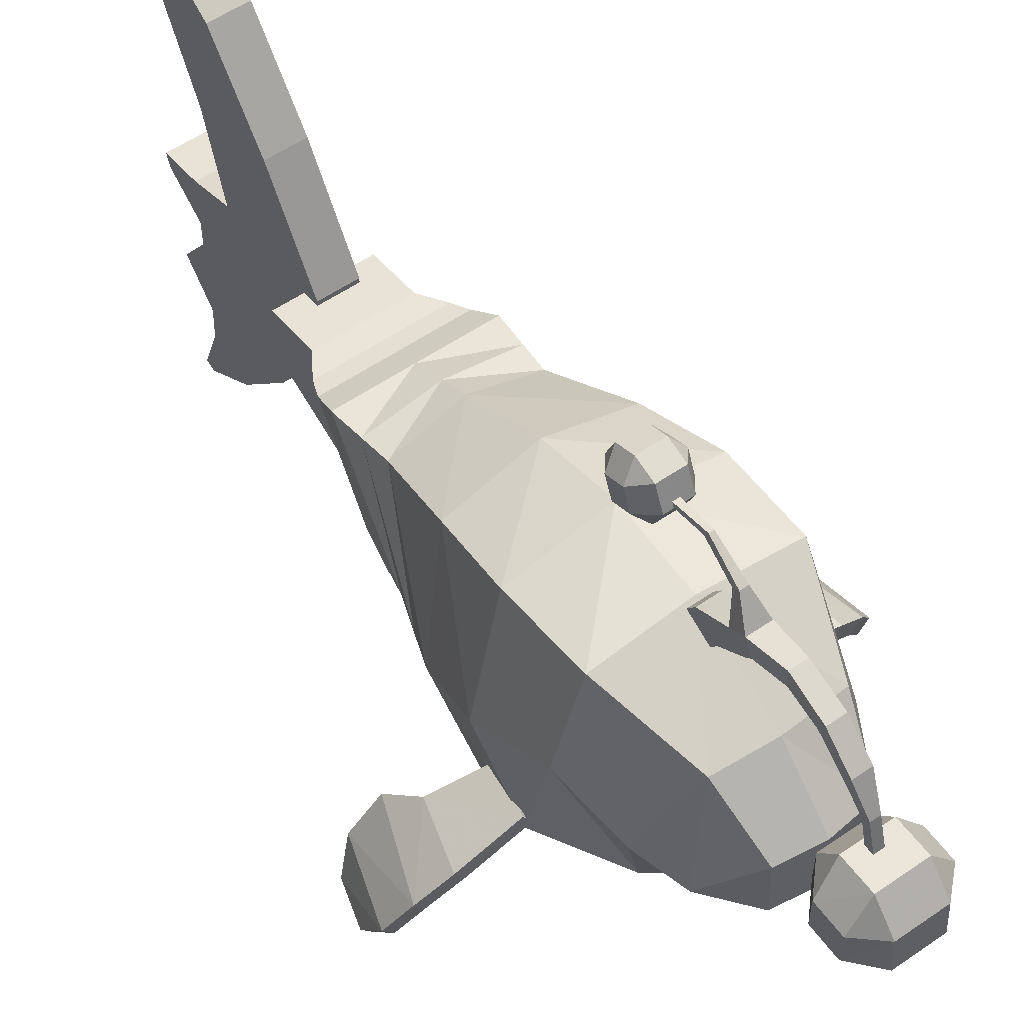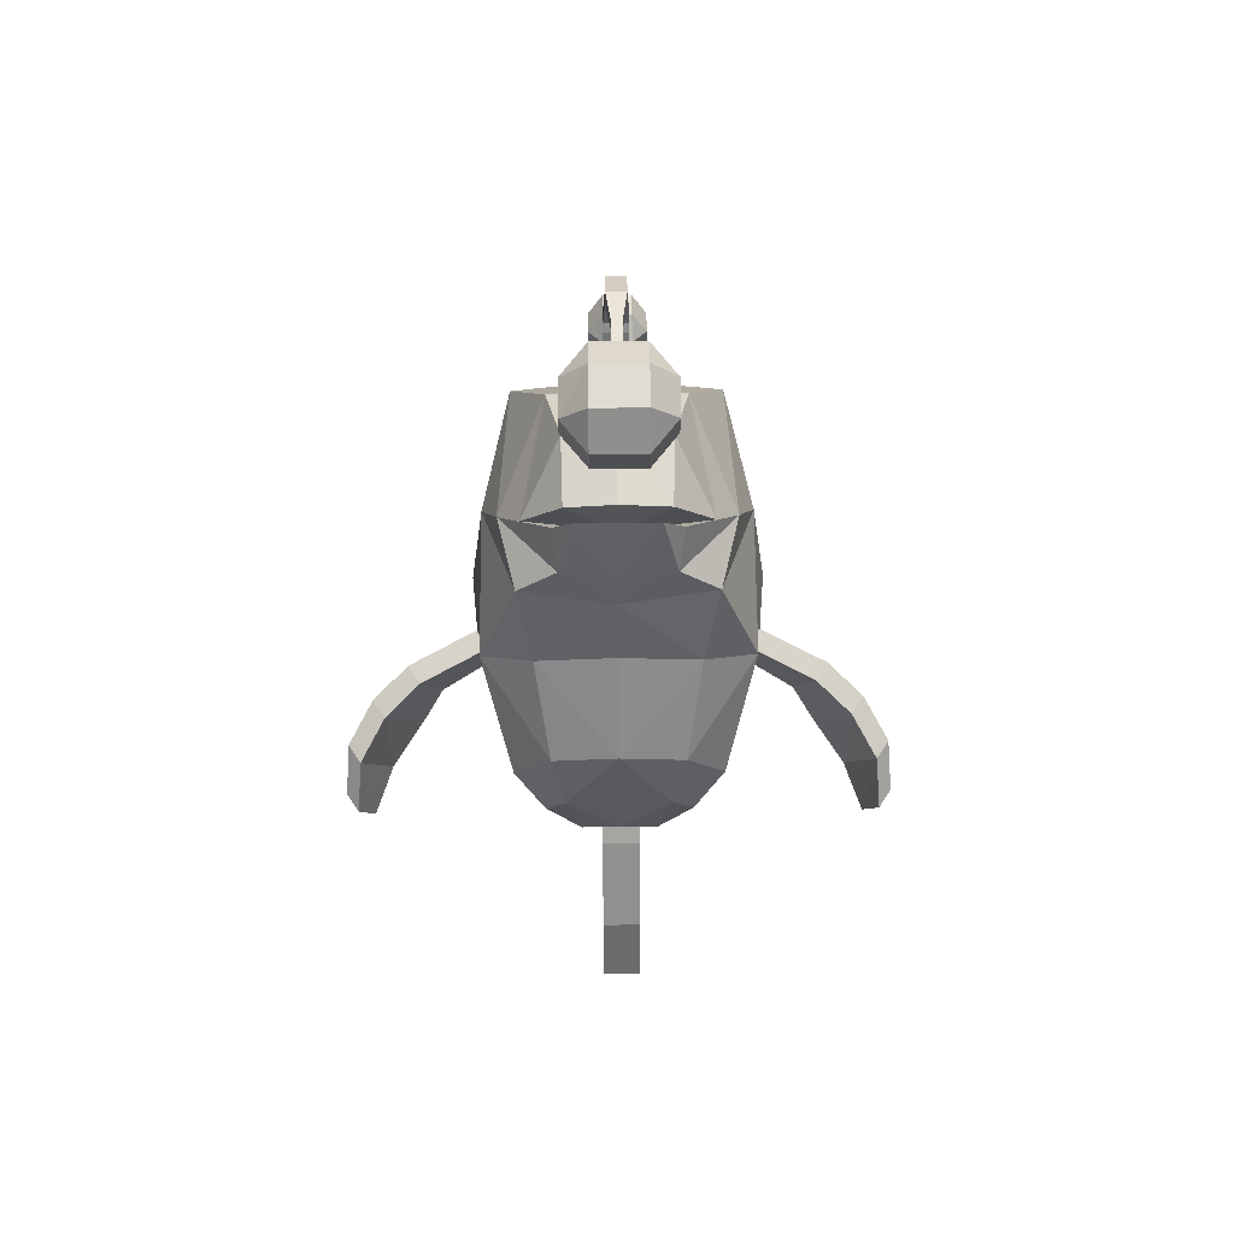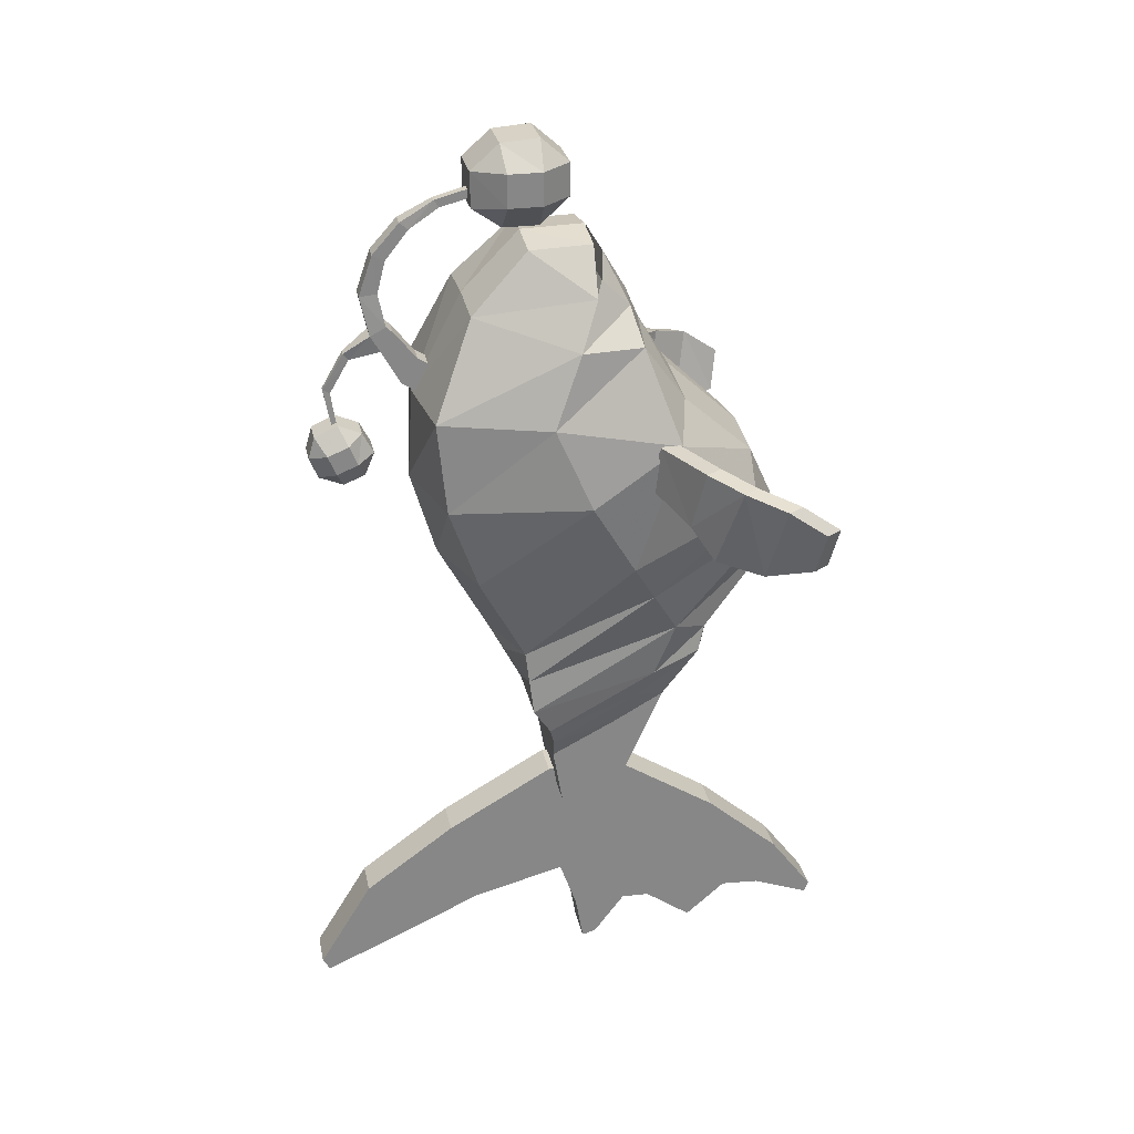
<metadata>
{"format":"obj","ext":"obj","renderer":"f3d","projection":"perspective","resolution":1024,"background":"white","views":[{"elev":56.1,"azim":-35.8,"up":"+Y"},{"elev":73.4,"azim":-0.5,"up":"+Z"},{"elev":27.8,"azim":-101.6,"up":"+Z"}]}
</metadata>
<code>
v 0.3505 -0.2886 -6.011
v 0.3505 -0.987 -6.951
v 0.3505 0.0157 -6.771
v 0.3505 -0.9194 -7.12
v 0.3505 3.823 -3.865
v 0.3505 3.145 -3.865
v 0.3505 3.624 -5.944
v 0.3505 3.145 -5.992
v 0.3505 3.344 -6.745
v 0.3505 3.145 -6.745
v 0.3505 3.218 -7.476
v 0.3505 3.145 -7.466
v 0.3505 2.488 -6.752
v 0.3505 2.987 -7.411
v 0.3505 0.9169 -5.993
v 0.3505 0.9169 -4.961
v 0.3505 2.621 -3.865
v 0.3505 2.621 -5.992
v 0.3505 1.769 -4.413
v 0.3505 1.769 -5.992
v 0.3505 0.6313 -6.736
v 0.3505 1.283 -7.295
v 0.3505 2.036 -6.76
v 0.3505 5.552 -4.855
v 0.3505 5.137 -6.337
v 0.3505 7.022 -5.919
v 0.3505 6.403 -6.924
v 0.3505 7.89 -7.334
v 0.3505 7.777 -7.53
v -0.2784 -0.9194 -7.12
v -0.2784 -0.987 -6.951
v -0.2784 0.0157 -6.771
v -0.2784 -0.2886 -6.011
v -0.2784 3.823 -3.865
v -0.2784 3.624 -5.944
v -0.2784 3.145 -3.865
v -0.2784 3.145 -5.992
v -0.2784 3.145 -6.745
v -0.2784 3.344 -6.745
v -0.2784 3.218 -7.476
v -0.2784 3.145 -7.466
v -0.2784 2.987 -7.411
v -0.2784 2.488 -6.752
v -0.2784 0.9169 -5.993
v -0.2784 0.9169 -4.961
v -0.2784 2.621 -3.865
v -0.2784 2.621 -5.992
v -0.2784 1.769 -5.992
v -0.2784 1.769 -4.413
v -0.2784 0.6313 -6.736
v -0.2784 2.036 -6.76
v -0.2784 1.283 -7.295
v -0.2784 5.552 -4.855
v -0.2784 5.137 -6.337
v -0.2784 7.022 -5.919
v -0.2784 6.403 -6.924
v -0.2784 7.89 -7.334
v -0.2784 7.777 -7.53
f 1 2 3
f 3 2 4
f 5 6 7
f 7 6 8
f 7 8 9
f 9 8 10
f 9 10 11
f 11 10 12
f 13 14 10
f 10 14 12
f 15 1 3
f 1 15 16
f 17 18 6
f 6 18 8
f 19 16 20
f 20 16 15
f 13 10 18
f 18 10 8
f 3 21 15
f 15 21 20
f 20 18 19
f 19 18 17
f 21 22 20
f 20 22 23
f 13 18 23
f 23 18 20
f 5 7 24
f 24 7 25
f 24 25 26
f 26 25 27
f 26 27 28
f 28 27 29
f 30 31 32
f 32 31 33
f 34 35 36
f 36 35 37
f 38 37 39
f 39 37 35
f 39 40 38
f 38 40 41
f 41 42 38
f 38 42 43
f 32 33 44
f 44 33 45
f 46 36 47
f 47 36 37
f 44 45 48
f 48 45 49
f 37 38 47
f 47 38 43
f 48 50 44
f 44 50 32
f 46 47 49
f 49 47 48
f 51 52 48
f 48 52 50
f 43 51 47
f 47 51 48
f 34 53 35
f 35 53 54
f 53 55 54
f 54 55 56
f 55 57 56
f 56 57 58
f 31 1 33
f 1 31 2
f 31 30 2
f 2 30 4
f 30 32 4
f 4 32 3
f 34 36 5
f 5 36 6
f 39 35 9
f 9 35 7
f 41 40 12
f 12 40 11
f 40 39 11
f 11 39 9
f 43 42 13
f 13 42 14
f 42 41 14
f 14 41 12
f 45 33 16
f 33 1 16
f 36 46 6
f 6 46 17
f 49 45 19
f 19 45 16
f 32 50 3
f 3 50 21
f 46 49 17
f 17 49 19
f 50 52 21
f 21 52 22
f 52 51 22
f 22 51 23
f 51 43 23
f 23 43 13
f 35 54 7
f 7 54 25
f 53 34 24
f 24 34 5
f 54 56 25
f 25 56 27
f 55 53 26
f 26 53 24
f 56 58 27
f 27 58 29
f 58 57 29
f 29 57 28
f 57 55 28
f 28 55 26
v -0.1841 5.507 3.653
v 0.1841 5.507 3.653
v -0.1841 5.843 3.877
v 0.1841 5.843 3.877
v -0.07889 4.869 6.377
v 0.07889 4.869 6.377
v -0.07889 4.899 6.518
v 0.07889 4.899 6.518
v -0.1841 6.11 3.477
v 0.1841 6.11 3.477
v -0.1841 5.775 3.253
v 0.1841 5.775 3.253
v -0.1841 6.208 4.325
v 0.1841 6.208 4.325
v 0.1841 6.41 4.023
v -0.1841 6.41 4.023
v -0.1841 6.311 4.42
v 0.1841 6.311 4.42
v 0.1841 6.567 4.287
v 0.05645 7.116 2.704
v -0.05645 7.116 2.704
v 0.05645 7.193 2.699
v -0.05645 7.193 2.699
v -0.1841 6.567 4.287
v -0.1389 6.418 4.95
v 0.1389 6.418 4.95
v 0.1389 6.705 4.926
v -0.1389 6.705 4.926
v -0.145 6.283 5.475
v 0.145 6.283 5.475
v 0.145 6.48 5.578
v -0.145 6.48 5.578
v -0.1462 5.912 5.943
v 0.1462 5.912 5.943
v 0.1462 6.049 6.058
v -0.1462 6.049 6.058
v -0.07643 5.424 6.235
v 0.07643 5.424 6.235
v 0.07643 5.506 6.354
v -0.07643 5.506 6.354
v 0.06468 6.9 3.884
v -0.06468 6.9 3.884
v -0.06468 6.982 3.992
v 0.06468 6.982 3.992
v 0.03809 7.209 3.339
v -0.03809 7.209 3.339
v -0.03809 7.326 3.407
v 0.03809 7.326 3.407
v -0.7486 4.5 6.892
v -0.364 5.002 6.857
v -0.7486 4.5 6.367
v -0.364 4.99 6.277
v -0.364 4.524 5.953
v 0.02059 4.99 6.277
v 0.02059 4.524 5.953
v 0.02059 5.002 6.857
v 0.4052 4.99 6.277
v 0.4052 5.002 6.857
v 0.4052 4.542 7.258
v 0.7898 4.5 6.892
v -0.364 3.923 7.306
v -0.364 4.542 7.258
v -0.7486 3.947 6.892
v 0.02059 4.542 7.258
v 0.7898 3.947 6.892
v 0.4052 3.923 7.306
v 0.02059 3.923 7.306
v 0.4052 4.524 5.953
v 0.7898 4.5 6.367
v 0.7898 3.947 6.367
v -0.364 3.468 6.904
v -0.7486 3.947 6.367
v 0.4052 3.468 6.904
v 0.02059 3.468 6.904
v 0.4052 3.947 5.953
v -0.364 3.947 5.953
v 0.02059 3.947 5.953
v -0.364 3.468 6.379
v 0.4052 3.468 6.379
v 0.02059 3.468 6.379
v -0.4094 6.988 2.57
v -0.1944 7.132 2.851
v -0.4094 7.333 2.427
v -0.1944 7.509 2.686
v -0.1944 7.61 2.328
v 0.02059 7.509 2.686
v 0.02059 7.61 2.328
v 0.02059 7.132 2.851
v 0.2356 7.509 2.686
v 0.2356 7.132 2.851
v 0.2356 6.758 2.693
v 0.4506 6.988 2.57
v -0.1944 6.578 2.348
v -0.1944 6.758 2.693
v -0.4094 6.855 2.249
v 0.02059 6.758 2.693
v 0.4506 6.855 2.249
v 0.2356 6.578 2.348
v 0.02059 6.578 2.348
v 0.2356 7.61 2.328
v 0.4506 7.333 2.427
v 0.4506 7.2 2.107
v -0.1944 6.733 1.976
v -0.4094 7.2 2.107
v 0.2356 6.733 1.976
v 0.02059 6.733 1.976
v 0.2356 7.472 1.994
v -0.1944 7.472 1.994
v 0.02059 7.472 1.994
v -0.1944 7.078 1.833
v 0.2356 7.078 1.833
v 0.02059 7.078 1.833
v -0.0136 3.023 5.571
v -0.0136 3.089 5.2
v -0.5851 3.023 5.571
v -0.8787 3.089 5.2
v -0.0136 4.796 -1.043
v -0.0136 4.543 -1.535
v -1.135 4.372 -1.043
v -1.178 4.315 -1.535
v -0.7636 3.091 -4.005
v 0.01114 3.091 -4.005
v -0.7636 2.69 -3.877
v 0.01114 2.69 -3.877
v -0.0136 6.024 1.823
v -0.0136 5.617 0.4433
v -1.558 5.631 1.823
v -1.398 5.144 0.4433
v -1.505 5.774 3.301
v -0.0136 5.939 3.27
v -1.227 4.25 -2.106
v -0.0136 4.25 -2.106
v -1.131 3.959 -2.563
v -0.01327 3.959 -2.563
v -1.016 3.882 -2.854
v 0.01342 3.882 -2.854
v 1.002 0.8717 -0.9443
v 0.8156 0.962 -1.219
v 1.131 2.211 -1.637
v 0.9722 2.465 -2.124
v -0.01327 0.8717 -0.9443
v -0.9587 1.335 -0.9443
v 0.01342 0.962 -1.036
v -1.016 1.439 -1.363
v -1.131 2.211 -1.637
v -0.9722 2.465 -2.124
v -0.7636 3.842 -3.259
v 0.01114 3.842 -3.259
v 0.7636 1.938 -2.273
v 0.7636 2.786 -2.722
v 0.0136 1.938 -2.273
v -0.7636 1.976 -2.273
v -0.7636 2.786 -2.722
v -0.7636 3.687 -4.167
v 0.01114 3.687 -4.167
v 0.7636 2.69 -3.877
v 0.7636 3.091 -4.005
v 1.558 5.631 1.823
v 1.505 5.774 3.301
v 1.9 4.009 3.213
v 1.633 3.544 4.327
v -0.0136 3.184 5.817
v -0.0136 4.194 5.79
v -0.7181 3.184 5.719
v -0.7394 4.194 5.697
v -1.849 2.727 0.6886
v -1.561 2.336 0.01796
v -1.227 1.882 -0.7596
v 0.7636 3.842 -3.259
v 0.7636 3.687 -4.167
v 1.016 3.882 -2.854
v 1.131 3.959 -2.563
v 1.227 1.882 -0.7596
v 1.227 4.25 -2.106
v 1.849 2.727 0.6886
v 1.561 2.336 0.01796
v 1.135 4.375 -1.043
v 1.178 4.317 -1.535
v 2.086 3.452 1.93
v 1.398 5.144 0.4433
v 0.5851 3.023 5.571
v 0.8787 3.089 5.2
v 0.7181 3.184 5.719
v 0.7394 4.194 5.697
v -0.9682 5.121 4.787
v -0.0136 5.121 4.846
v 1.296 3.235 5.048
v -0.0136 3.544 4.248
v -0.0136 3.096 5.03
v 0.9682 5.121 4.787
v -1.296 3.235 5.048
v 0.8033 2.626 4.733
v -0.0136 2.528 4.733
v -2.086 3.452 1.93
v -1.935 2.032 2.808
v -1.9 4.009 3.213
v -1.381 2.521 4.253
v -1.633 3.544 4.327
v -0.8033 2.626 4.733
v -1.173 1.822 3.276
v 1.063 0.2613 0.9589
v 1.506 0.669 1.492
v 1.935 2.032 2.808
v 1.381 2.521 4.253
v 0.5504 0.112 0.3403
v -0.9584 0.669 2.209
v -0.7676 0.2613 1.344
v -0.0136 0.669 2.336
v -0.0136 0.112 0.3403
v -1.063 0.2613 0.9589
v -1.506 0.669 1.492
v -0.0136 2.325 4.253
v -0.0136 1.822 3.403
v -0.5504 0.112 0.3403
v 0.9448 0.669 2.209
v 0.7477 0.2613 1.344
v 1.159 1.822 3.276
f 110 111 109
f 116 117 118
f 120 108 107
f 126 115 127
f 129 119 121
f 124 131 123
f 134 136 130
f 137 133 128
f 142 143 141
f 148 149 150
f 152 140 139
f 158 147 159
f 161 151 153
f 156 163 155
f 166 168 162
f 169 165 160
f 258 255 253
f 262 275 261
f 59 60 61
f 61 60 62
f 63 64 65
f 65 64 66
f 67 68 69
f 69 68 70
f 70 59 69
f 59 70 60
f 60 70 62
f 62 70 68
f 69 59 67
f 67 59 61
f 61 62 71
f 71 62 72
f 68 73 62
f 62 73 72
f 68 67 73
f 73 67 74
f 67 61 74
f 74 61 71
f 71 72 75
f 75 72 76
f 73 77 72
f 72 77 76
f 78 79 80
f 80 79 81
f 74 71 82
f 82 71 75
f 75 76 83
f 83 76 84
f 77 85 76
f 76 85 84
f 77 82 85
f 85 82 86
f 82 75 86
f 86 75 83
f 83 84 87
f 87 84 88
f 85 89 84
f 84 89 88
f 85 86 89
f 89 86 90
f 86 83 90
f 90 83 87
f 87 88 91
f 91 88 92
f 89 93 88
f 88 93 92
f 89 90 93
f 93 90 94
f 90 87 94
f 94 87 91
f 91 92 95
f 95 92 96
f 93 97 92
f 92 97 96
f 93 94 97
f 97 94 98
f 94 91 98
f 98 91 95
f 95 96 63
f 63 96 64
f 97 66 96
f 96 66 64
f 97 98 66
f 66 98 65
f 98 95 65
f 65 95 63
f 73 74 99
f 99 74 100
f 74 82 100
f 100 82 101
f 82 77 101
f 101 77 102
f 73 99 77
f 77 99 102
f 99 100 103
f 103 100 104
f 101 105 100
f 100 105 104
f 101 102 105
f 105 102 106
f 102 99 106
f 106 99 103
f 103 104 78
f 78 104 79
f 105 81 104
f 104 81 79
f 105 106 81
f 81 106 80
f 106 103 80
f 80 103 78
f 107 108 109
f 109 108 110
f 110 112 111
f 111 112 113
f 112 110 114
f 114 110 108
f 112 114 115
f 115 114 116
f 119 120 121
f 121 120 107
f 108 120 114
f 114 120 122
f 114 122 116
f 116 122 117
f 118 117 123
f 123 117 124
f 125 124 122
f 122 124 117
f 122 120 125
f 125 120 119
f 126 113 115
f 115 113 112
f 118 127 116
f 116 127 115
f 128 127 123
f 123 127 118
f 121 107 130
f 130 107 109
f 119 129 125
f 125 129 132
f 125 132 124
f 124 132 131
f 126 127 133
f 133 127 128
f 130 109 134
f 134 109 111
f 134 111 135
f 135 111 113
f 135 113 133
f 133 113 126
f 129 121 136
f 136 121 130
f 131 137 123
f 123 137 128
f 132 129 138
f 138 129 136
f 132 138 131
f 131 138 137
f 138 136 135
f 135 136 134
f 137 138 133
f 133 138 135
f 139 140 141
f 141 140 142
f 142 144 143
f 143 144 145
f 144 142 146
f 146 142 140
f 144 146 147
f 147 146 148
f 151 152 153
f 153 152 139
f 140 152 146
f 146 152 154
f 146 154 148
f 148 154 149
f 150 149 155
f 155 149 156
f 157 156 154
f 154 156 149
f 154 152 157
f 157 152 151
f 158 145 147
f 147 145 144
f 150 159 148
f 148 159 147
f 160 159 155
f 155 159 150
f 153 139 162
f 162 139 141
f 151 161 157
f 157 161 164
f 157 164 156
f 156 164 163
f 158 159 165
f 165 159 160
f 162 141 166
f 166 141 143
f 166 143 167
f 167 143 145
f 167 145 165
f 165 145 158
f 161 153 168
f 168 153 162
f 163 169 155
f 155 169 160
f 164 161 170
f 170 161 168
f 164 170 163
f 163 170 169
f 170 168 167
f 167 168 166
f 169 170 165
f 165 170 167
f 171 172 173
f 173 172 174
f 175 176 177
f 177 176 178
f 179 180 181
f 181 180 182
f 183 184 185
f 185 184 186
f 185 187 183
f 183 187 188
f 189 190 191
f 191 190 192
f 191 192 193
f 193 192 194
f 195 196 197
f 197 196 198
f 199 200 201
f 201 200 202
f 200 203 202
f 202 203 204
f 193 194 205
f 205 194 206
f 196 207 198
f 198 207 208
f 201 202 209
f 209 202 210
f 202 204 210
f 210 204 211
f 205 206 212
f 212 206 213
f 207 214 208
f 208 214 215
f 209 210 182
f 182 210 181
f 210 211 181
f 181 211 179
f 216 217 218
f 218 217 219
f 220 221 222
f 222 221 223
f 224 177 225
f 225 177 178
f 226 189 203
f 203 189 191
f 203 191 204
f 204 191 193
f 204 193 211
f 211 193 205
f 211 205 179
f 179 205 212
f 212 213 179
f 179 213 180
f 208 215 227
f 227 215 228
f 198 208 229
f 229 208 227
f 197 198 230
f 230 198 229
f 231 197 232
f 232 197 230
f 233 234 235
f 235 234 236
f 218 237 216
f 216 237 238
f 175 235 176
f 176 235 236
f 192 190 230
f 230 190 232
f 194 192 229
f 229 192 230
f 206 194 227
f 227 194 229
f 213 206 228
f 228 206 227
f 180 213 215
f 215 213 228
f 182 180 214
f 214 180 215
f 207 209 214
f 214 209 182
f 201 209 196
f 196 209 207
f 195 199 196
f 196 199 201
f 171 239 172
f 172 239 240
f 220 241 221
f 221 241 242
f 216 183 217
f 217 183 188
f 238 184 216
f 216 184 183
f 187 243 188
f 188 243 244
f 219 245 246
f 246 245 247
f 217 248 219
f 219 248 245
f 217 188 248
f 248 188 244
f 249 247 222
f 222 247 220
f 243 223 244
f 244 223 221
f 243 249 223
f 223 249 222
f 245 241 247
f 247 241 220
f 248 242 245
f 245 242 241
f 248 244 242
f 242 244 221
f 250 239 251
f 251 239 171
f 219 240 250
f 250 240 239
f 219 246 240
f 240 246 172
f 177 224 186
f 186 224 252
f 184 175 186
f 186 175 177
f 184 238 175
f 175 238 235
f 237 233 238
f 238 233 235
f 252 253 254
f 254 253 255
f 254 255 256
f 256 255 257
f 185 254 187
f 187 254 256
f 186 252 185
f 185 252 254
f 256 246 249
f 249 246 247
f 187 256 243
f 243 256 249
f 257 251 173
f 173 251 171
f 256 174 246
f 246 174 172
f 256 257 174
f 174 257 173
f 259 234 260
f 260 234 233
f 237 218 261
f 261 218 262
f 218 219 262
f 262 219 250
f 263 195 231
f 231 195 197
f 260 233 261
f 261 233 237
f 264 265 266
f 266 265 267
f 268 269 225
f 225 269 224
f 255 258 270
f 270 258 271
f 255 270 257
f 257 270 251
f 267 272 199
f 199 272 200
f 272 226 200
f 200 226 203
f 267 199 263
f 263 199 195
f 273 274 260
f 260 274 259
f 262 270 275
f 275 270 271
f 251 270 250
f 250 270 262
f 275 273 261
f 261 273 260
f 271 258 266
f 266 258 264
f 269 253 224
f 224 253 252
f 269 264 253
f 253 264 258
f 268 265 269
f 269 265 264
f 273 275 266
f 266 275 271
f 267 274 266
f 266 274 273
f 267 263 274
f 274 263 259
f 234 259 231
f 231 259 263
f 234 231 236
f 236 231 232
f 176 236 190
f 190 236 232
f 176 190 178
f 178 190 189
f 225 178 226
f 226 178 189
f 272 268 226
f 226 268 225
f 267 265 272
f 272 265 268
v -1.817 2.133 2.837
v -1.988 2.388 2.837
v -2.751 1.654 2.773
v -2.921 1.91 2.773
v -1.744 2.551 2.131
v -2.678 2.072 1.799
v -1.574 2.295 2.131
v -2.507 1.817 1.799
v -3.64 0.01202 2.019
v -3.811 0.2673 2.019
v -3.468 0.1275 1.353
v -3.638 0.3828 1.353
v -3.245 1.202 2.637
v -2.795 1.503 1.329
v -2.965 1.758 1.329
v -3.416 1.457 2.637
v -3.589 0.6113 2.44
v -3.242 0.843 1.23
v -3.413 1.098 1.23
v -3.76 0.8666 2.44
f 276 277 278
f 278 277 279
f 280 281 277
f 277 281 279
f 282 283 280
f 280 283 281
f 282 276 283
f 283 276 278
f 284 285 286
f 286 285 287
f 280 276 282
f 276 280 277
f 278 288 283
f 283 288 289
f 289 290 283
f 283 290 281
f 290 291 281
f 281 291 279
f 279 291 278
f 278 291 288
f 292 293 288
f 288 293 289
f 293 294 289
f 289 294 290
f 290 294 291
f 291 294 295
f 291 295 288
f 288 295 292
f 284 286 292
f 292 286 293
f 286 287 293
f 293 287 294
f 294 287 295
f 295 287 285
f 295 285 292
f 292 285 284
v 1.79 2.133 2.837
v 2.724 1.654 2.773
v 1.961 2.388 2.837
v 2.894 1.91 2.773
v 2.651 2.072 1.799
v 1.717 2.551 2.131
v 2.48 1.817 1.799
v 1.547 2.295 2.131
v 3.613 0.01202 2.019
v 3.44 0.1275 1.353
v 3.784 0.2673 2.019
v 3.611 0.3828 1.353
v 3.218 1.202 2.637
v 2.768 1.503 1.329
v 2.938 1.758 1.329
v 3.389 1.457 2.637
v 3.215 0.843 1.23
v 3.562 0.6113 2.44
v 3.386 1.098 1.23
v 3.732 0.8666 2.44
f 296 297 298
f 298 297 299
f 299 300 298
f 298 300 301
f 300 302 301
f 301 302 303
f 302 296 303
f 296 302 297
f 304 305 306
f 306 305 307
f 303 296 301
f 301 296 298
f 297 302 308
f 308 302 309
f 300 310 302
f 302 310 309
f 299 311 300
f 300 311 310
f 299 297 311
f 311 297 308
f 309 312 308
f 308 312 313
f 310 314 309
f 309 314 312
f 310 311 314
f 314 311 315
f 311 308 315
f 315 308 313
f 312 305 313
f 313 305 304
f 314 307 312
f 312 307 305
f 314 315 307
f 307 315 306
f 315 313 306
f 306 313 304

</code>
